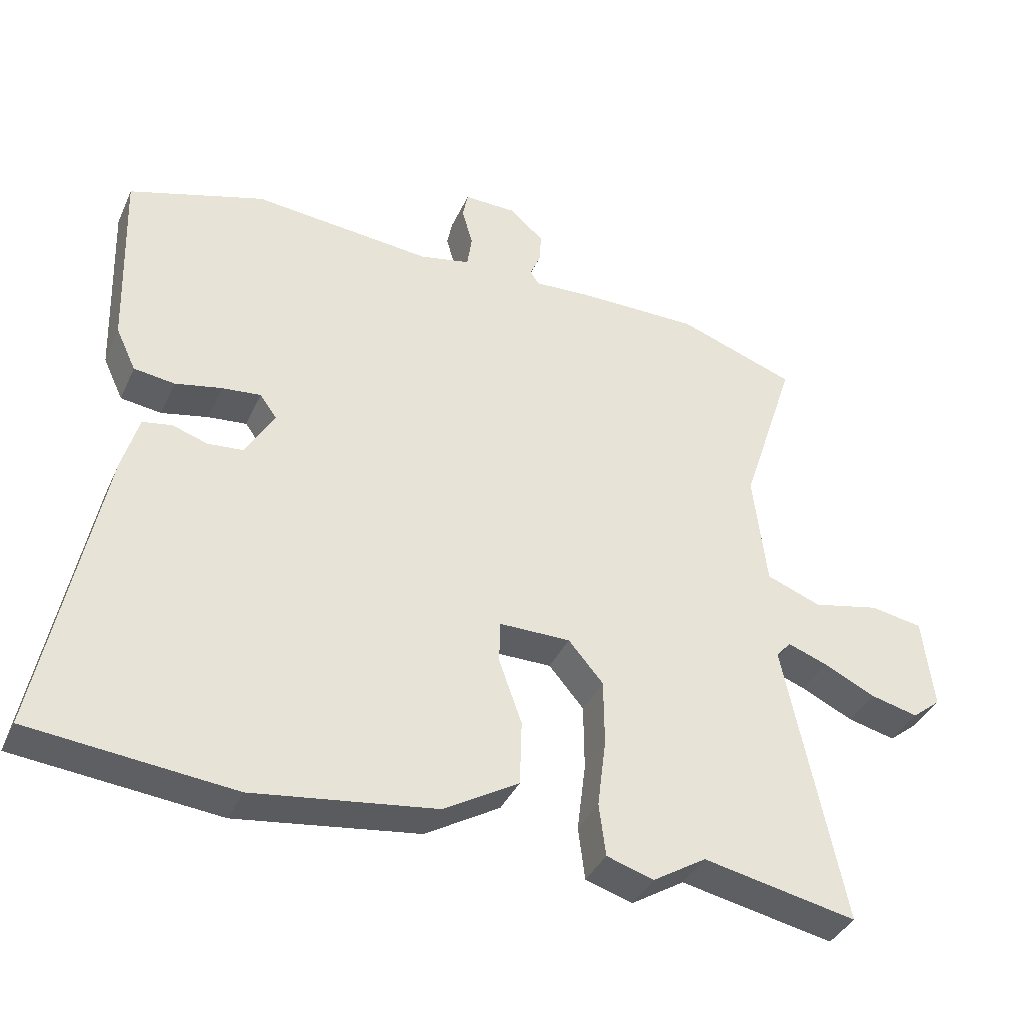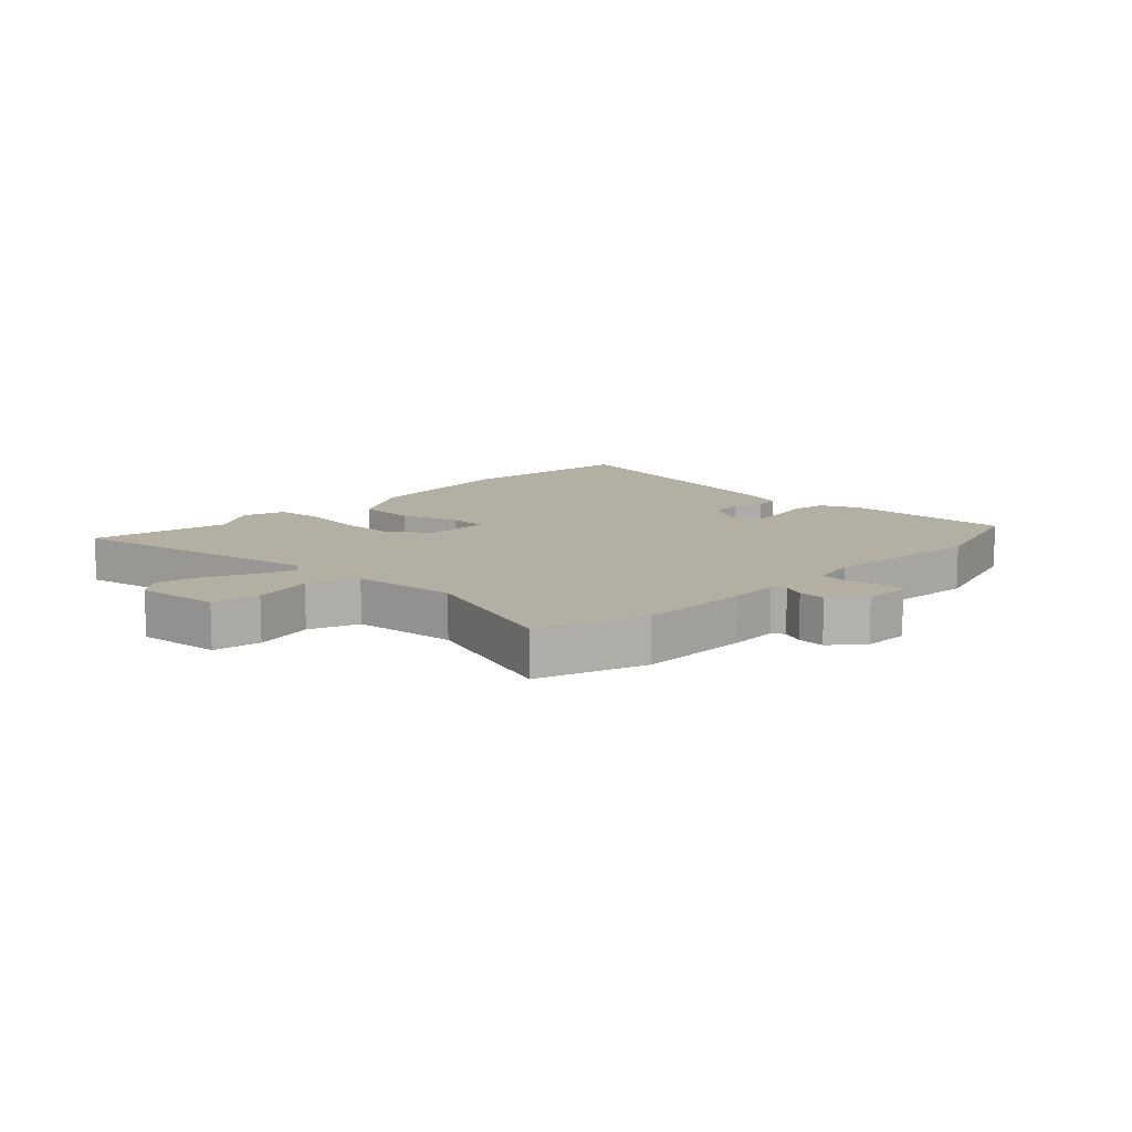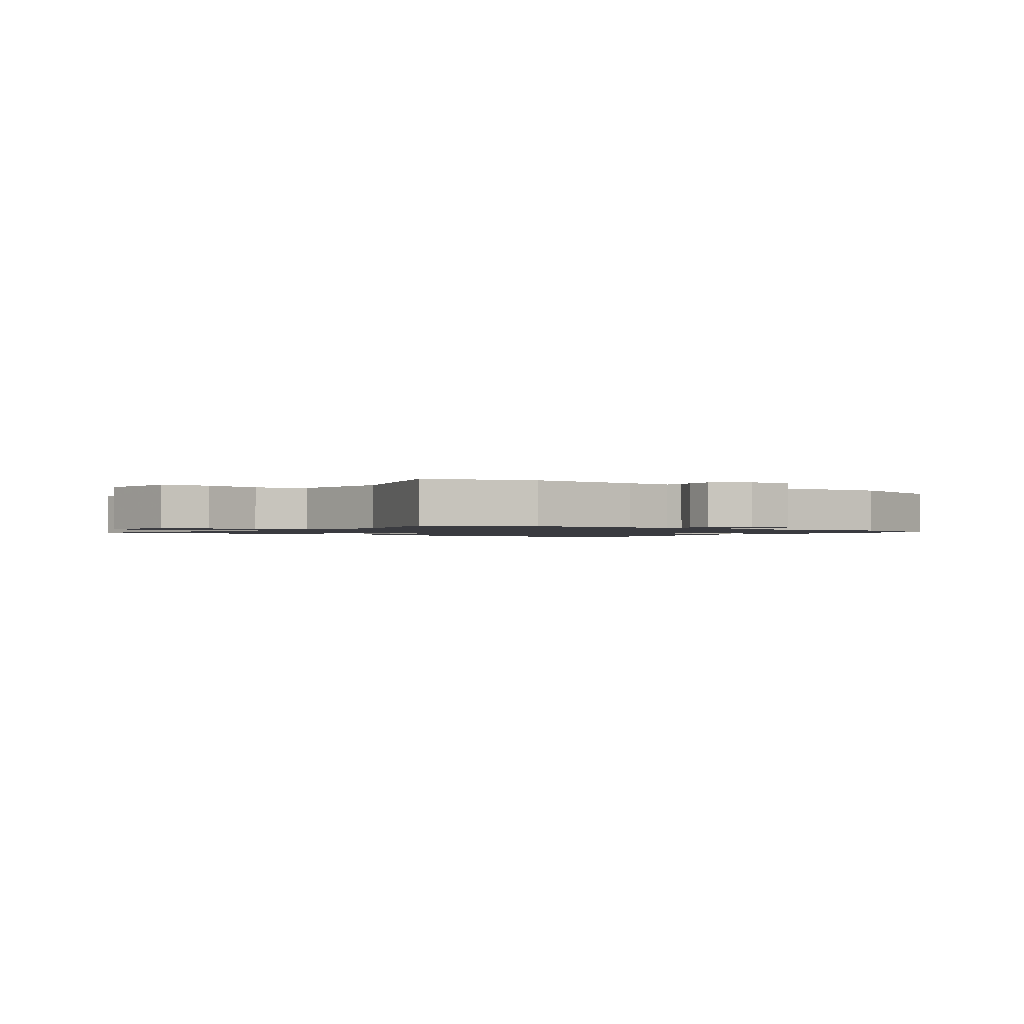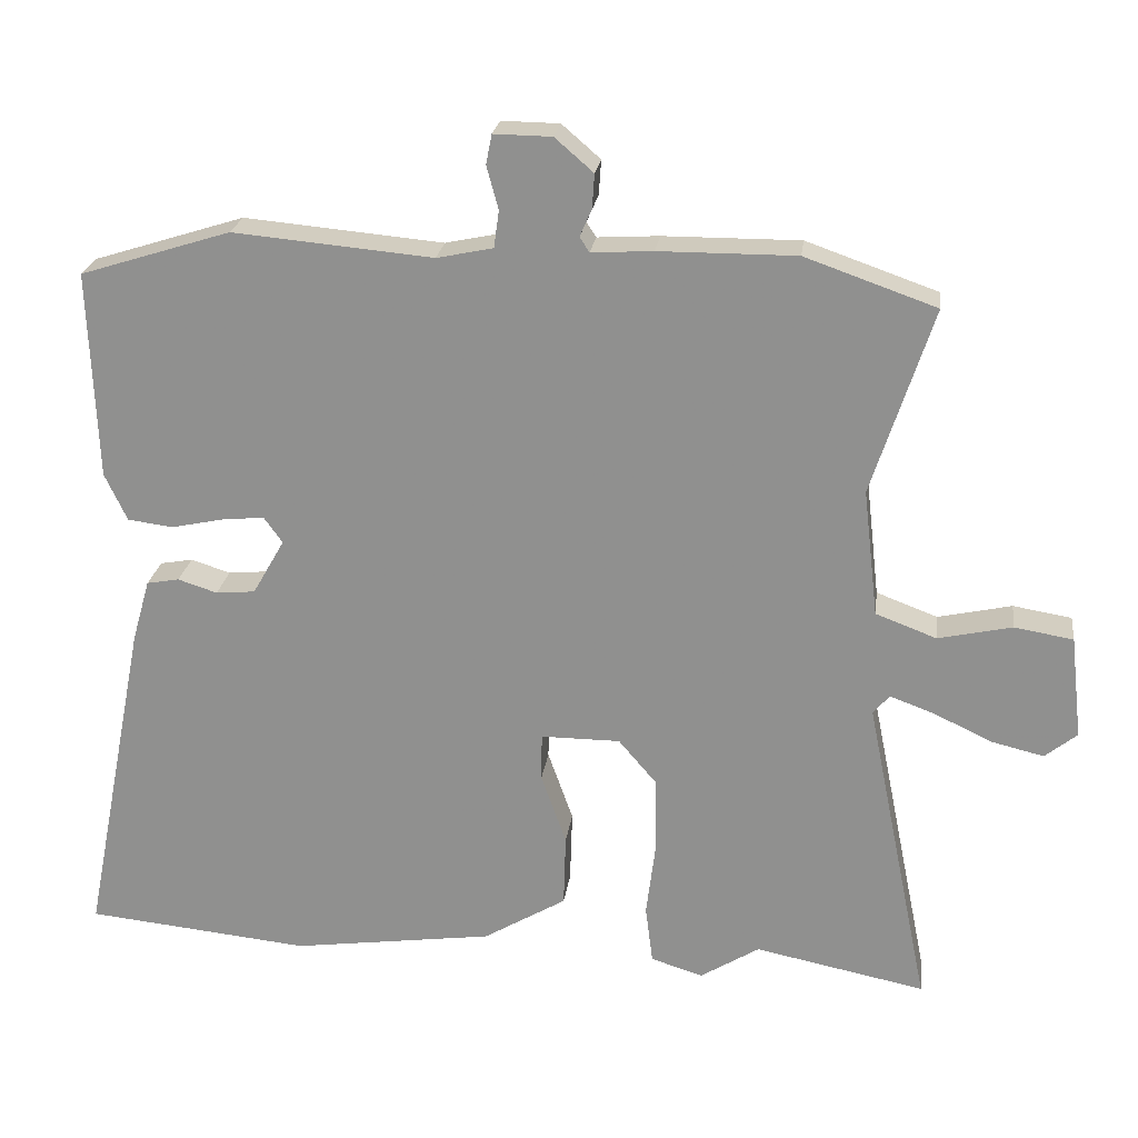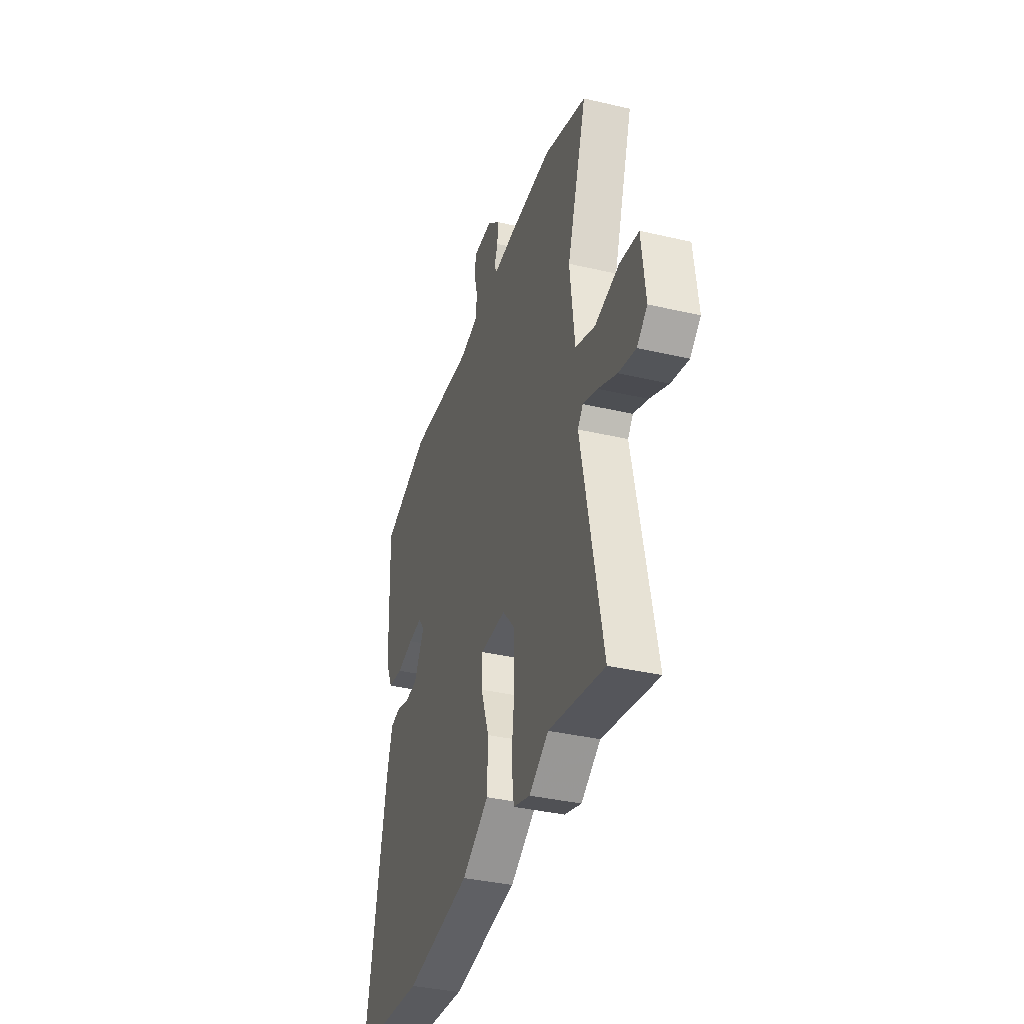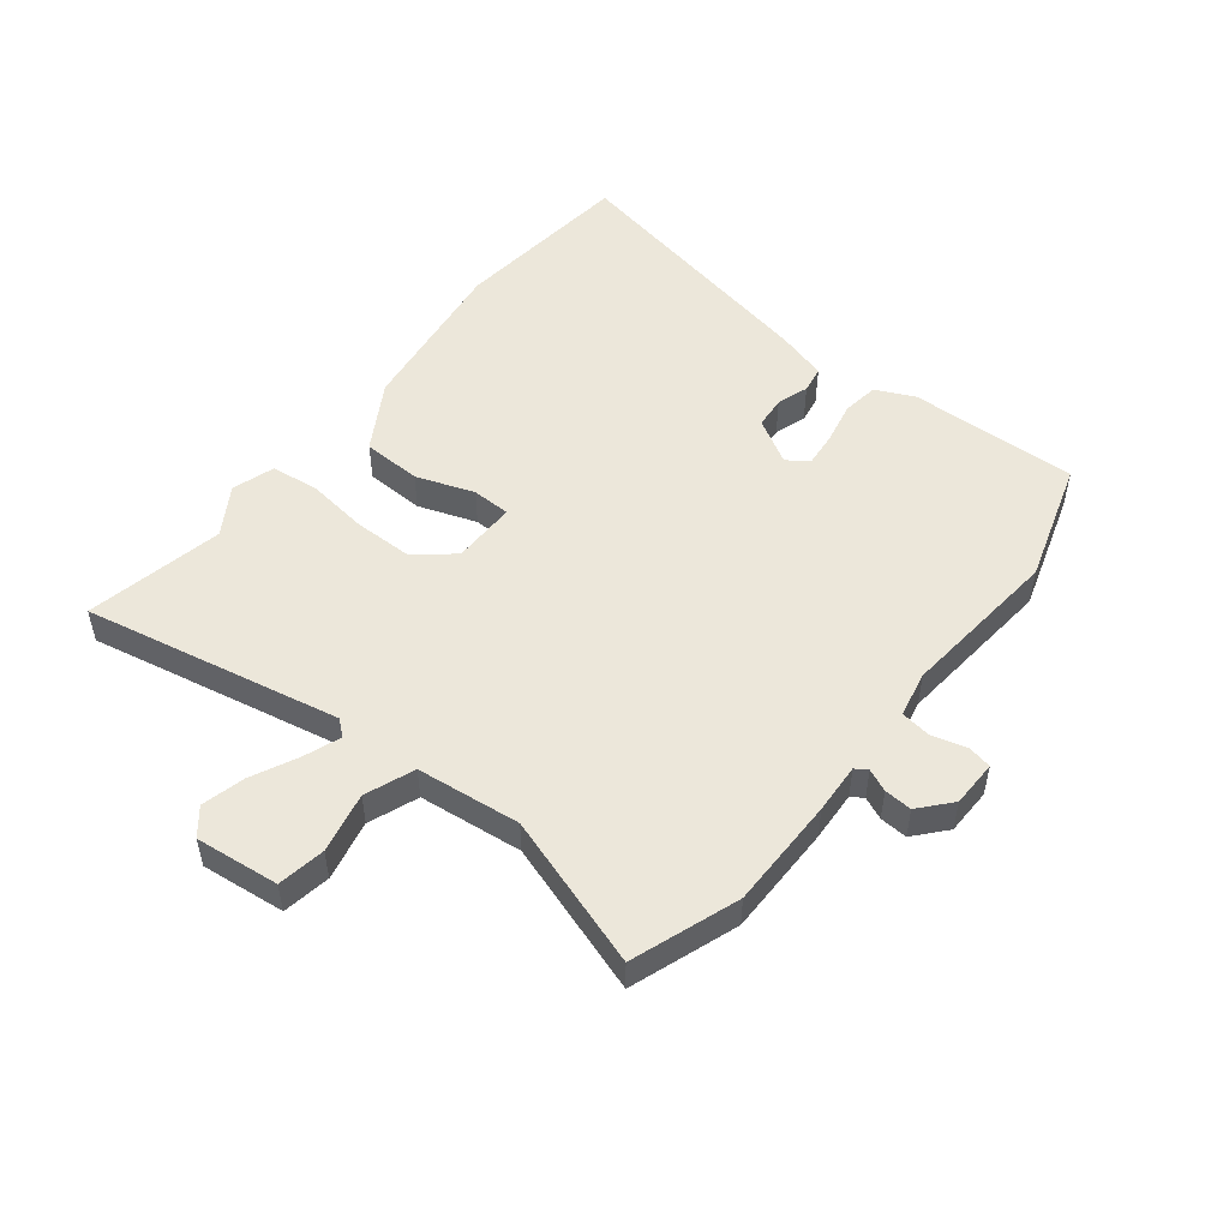
<metadata>
{"format":"obj","ext":"obj","renderer":"f3d","projection":"perspective","resolution":1024,"background":"white","views":[{"elev":-38.2,"azim":157.4,"up":"+Z"},{"elev":11.1,"azim":-45.5,"up":"+Y"},{"elev":-1.4,"azim":-37.2,"up":"+Y"},{"elev":23.2,"azim":-172.4,"up":"+Z"},{"elev":-37.0,"azim":-106.8,"up":"+Z"},{"elev":51.2,"azim":-51.5,"up":"+Y"}]}
</metadata>
<code>
v -0.556 0.07 0.48
v -0.379 0.07 0.542
v -0.194 0.07 0.541
v -0.111 0.07 0.536
v -0.098 0.07 0.556
v -0.114 0.07 0.593
v -0.117 0.07 0.639
v -0.065 0.07 0.684
v 0.013 0.07 0.685
v 0.021 0.07 0.645
v 0.005 0.07 0.587
v 0.012 0.07 0.537
v 0.088 0.07 0.521
v 0.357 0.07 0.545
v 0.56 0.07 0.481
v 0.55 0.07 0.2
v 0.52 0.07 0.136
v 0.459 0.07 0.128
v 0.389 0.07 0.143
v 0.331 0.07 0.149
v 0.306 0.07 0.114
v 0.349 0.07 0.039
v 0.402 0.07 0.034
v 0.455 0.07 0.051
v 0.499 0.07 0.043
v 0.523 0.07 -0.041
v 0.611 0.07 -0.489
v 0.308 0.07 -0.519
v 0.035 0.07 -0.481
v -0.077 0.07 -0.414
v -0.08 0.07 -0.316
v -0.046 0.07 -0.22
v -0.047 0.07 -0.156
v -0.154 0.07 -0.156
v -0.206 0.07 -0.217
v -0.207 0.07 -0.316
v -0.194 0.07 -0.42
v -0.204 0.07 -0.499
v -0.274 0.07 -0.521
v -0.354 0.07 -0.471
v -0.584 0.07 -0.517
v -0.497 0.07 -0.09
v -0.519 0.07 -0.064
v -0.579 0.07 -0.086
v -0.657 0.07 -0.123
v -0.728 0.07 -0.14
v -0.771 0.07 -0.105
v -0.755 0.07 0.034
v -0.676 0.07 0.047
v -0.576 0.07 0.025
v -0.494 0.07 0.056
v -0.474 0.07 0.228
v -0.556 0 0.48
v -0.379 0 0.542
v -0.194 0 0.541
v -0.111 0 0.536
v -0.098 0 0.556
v -0.114 0 0.593
v -0.117 0 0.639
v -0.065 0 0.684
v 0.013 0 0.685
v 0.021 0 0.645
v 0.005 0 0.587
v 0.012 0 0.537
v 0.088 0 0.521
v 0.357 0 0.545
v 0.56 0 0.481
v 0.55 0 0.2
v 0.52 0 0.136
v 0.459 0 0.128
v 0.389 0 0.143
v 0.331 0 0.149
v 0.306 0 0.114
v 0.349 0 0.039
v 0.402 0 0.034
v 0.455 0 0.051
v 0.499 0 0.043
v 0.523 0 -0.041
v 0.611 0 -0.489
v 0.308 0 -0.519
v 0.035 0 -0.481
v -0.077 0 -0.414
v -0.08 0 -0.316
v -0.046 0 -0.22
v -0.047 0 -0.156
v -0.154 0 -0.156
v -0.206 0 -0.217
v -0.207 0 -0.316
v -0.194 0 -0.42
v -0.204 0 -0.499
v -0.274 0 -0.521
v -0.354 0 -0.471
v -0.584 0 -0.517
v -0.497 0 -0.09
v -0.519 0 -0.064
v -0.579 0 -0.086
v -0.657 0 -0.123
v -0.728 0 -0.14
v -0.771 0 -0.105
v -0.755 0 0.034
v -0.676 0 0.047
v -0.576 0 0.025
v -0.494 0 0.056
v -0.474 0 0.228
f 47 48 49 50
f 47 50 51
f 44 45 46 47
f 43 44 47 51
f 42 43 51
f 40 41 42
f 40 42 51 52
f 36 37 38 39
f 35 36 39 40
f 29 30 31 32
f 29 32 33
f 28 29 33
f 27 28 33
f 26 27 33
f 23 24 25 26
f 22 23 26 33
f 21 22 33 34
f 16 17 18 19
f 16 19 20
f 13 14 15 16
f 12 13 16 20
f 8 9 10 11
f 8 11 12
f 5 6 7 8
f 5 8 12
f 4 5 12 20
f 52 1 2 3
f 35 40 52 3
f 4 20 21 34
f 3 4 34 35
f 102 101 100 99
f 103 102 99
f 99 98 97 96
f 103 99 96 95
f 103 95 94
f 94 93 92
f 104 103 94 92
f 91 90 89 88
f 92 91 88 87
f 84 83 82 81
f 85 84 81
f 85 81 80
f 85 80 79
f 85 79 78
f 78 77 76 75
f 85 78 75 74
f 86 85 74 73
f 71 70 69 68
f 72 71 68
f 68 67 66 65
f 72 68 65 64
f 63 62 61 60
f 64 63 60
f 60 59 58 57
f 64 60 57
f 72 64 57 56
f 55 54 53 104
f 55 104 92 87
f 86 73 72 56
f 87 86 56 55
f 1 53 54 2
f 2 54 55 3
f 3 55 56 4
f 4 56 57 5
f 5 57 58 6
f 6 58 59 7
f 7 59 60 8
f 8 60 61 9
f 9 61 62 10
f 10 62 63 11
f 11 63 64 12
f 12 64 65 13
f 13 65 66 14
f 14 66 67 15
f 15 67 68 16
f 16 68 69 17
f 17 69 70 18
f 18 70 71 19
f 19 71 72 20
f 20 72 73 21
f 21 73 74 22
f 22 74 75 23
f 23 75 76 24
f 24 76 77 25
f 25 77 78 26
f 26 78 79 27
f 27 79 80 28
f 28 80 81 29
f 29 81 82 30
f 30 82 83 31
f 31 83 84 32
f 32 84 85 33
f 33 85 86 34
f 34 86 87 35
f 35 87 88 36
f 36 88 89 37
f 37 89 90 38
f 38 90 91 39
f 39 91 92 40
f 40 92 93 41
f 41 93 94 42
f 42 94 95 43
f 43 95 96 44
f 44 96 97 45
f 45 97 98 46
f 46 98 99 47
f 47 99 100 48
f 48 100 101 49
f 49 101 102 50
f 50 102 103 51
f 51 103 104 52
f 52 104 53 1

</code>
